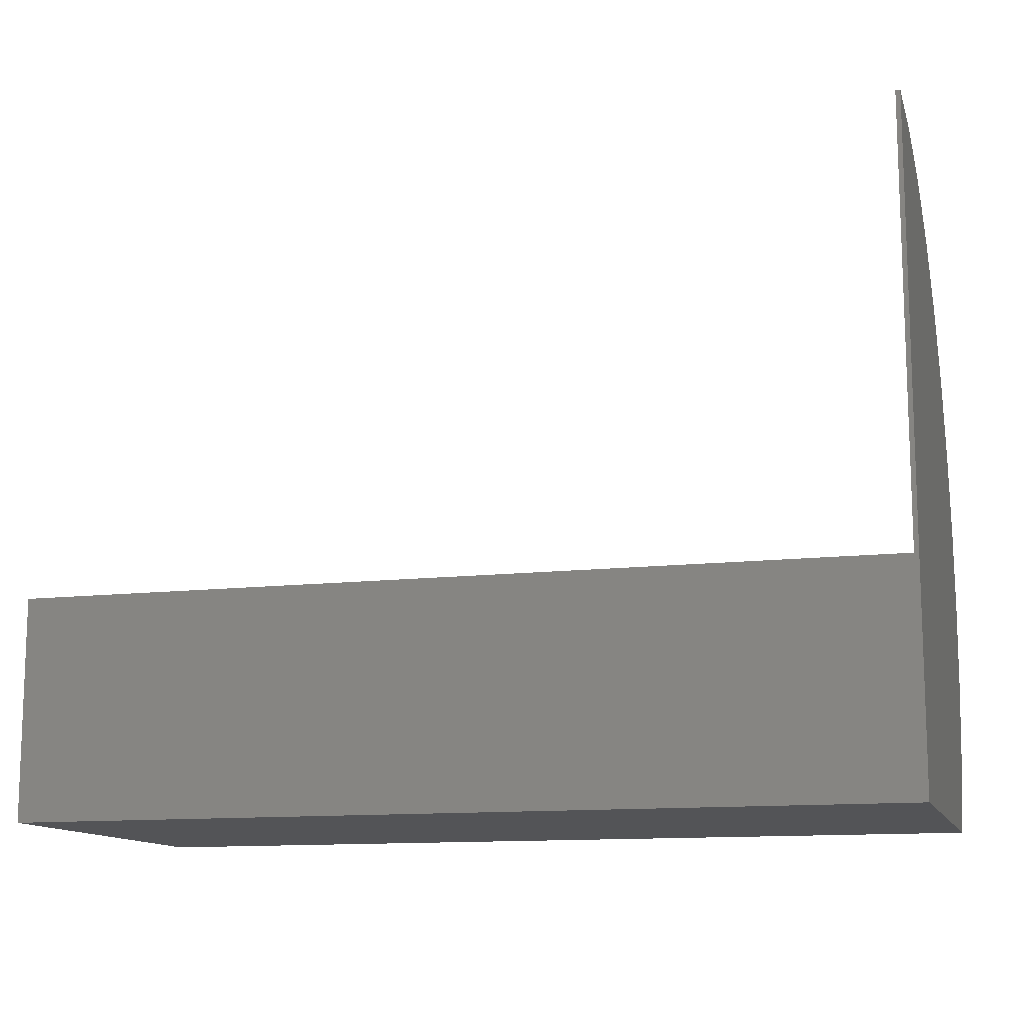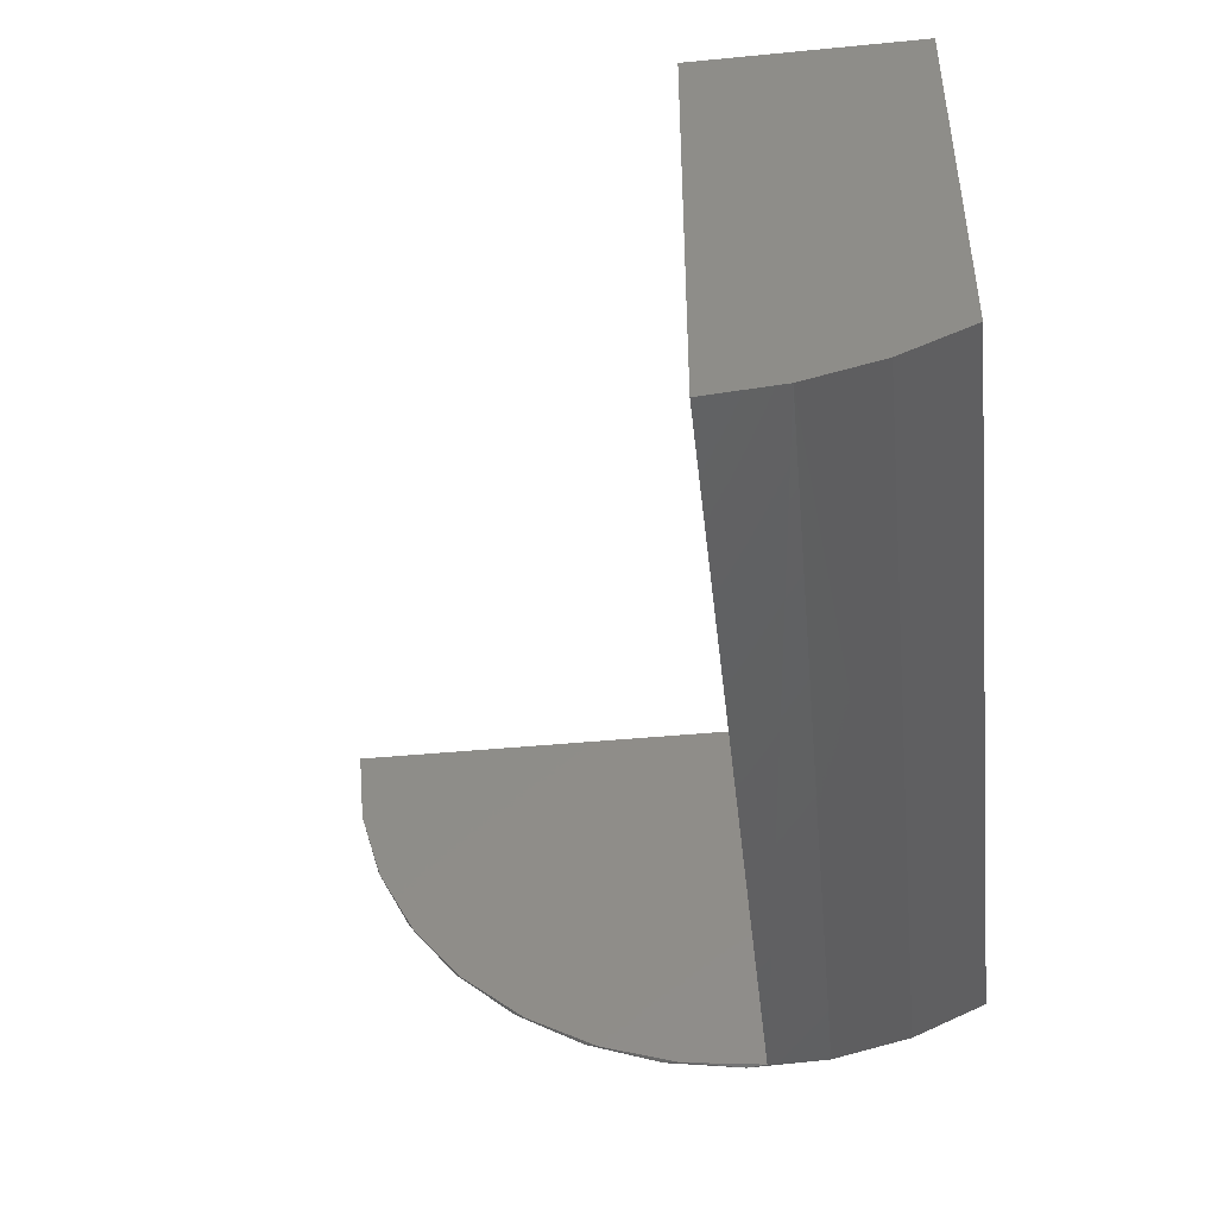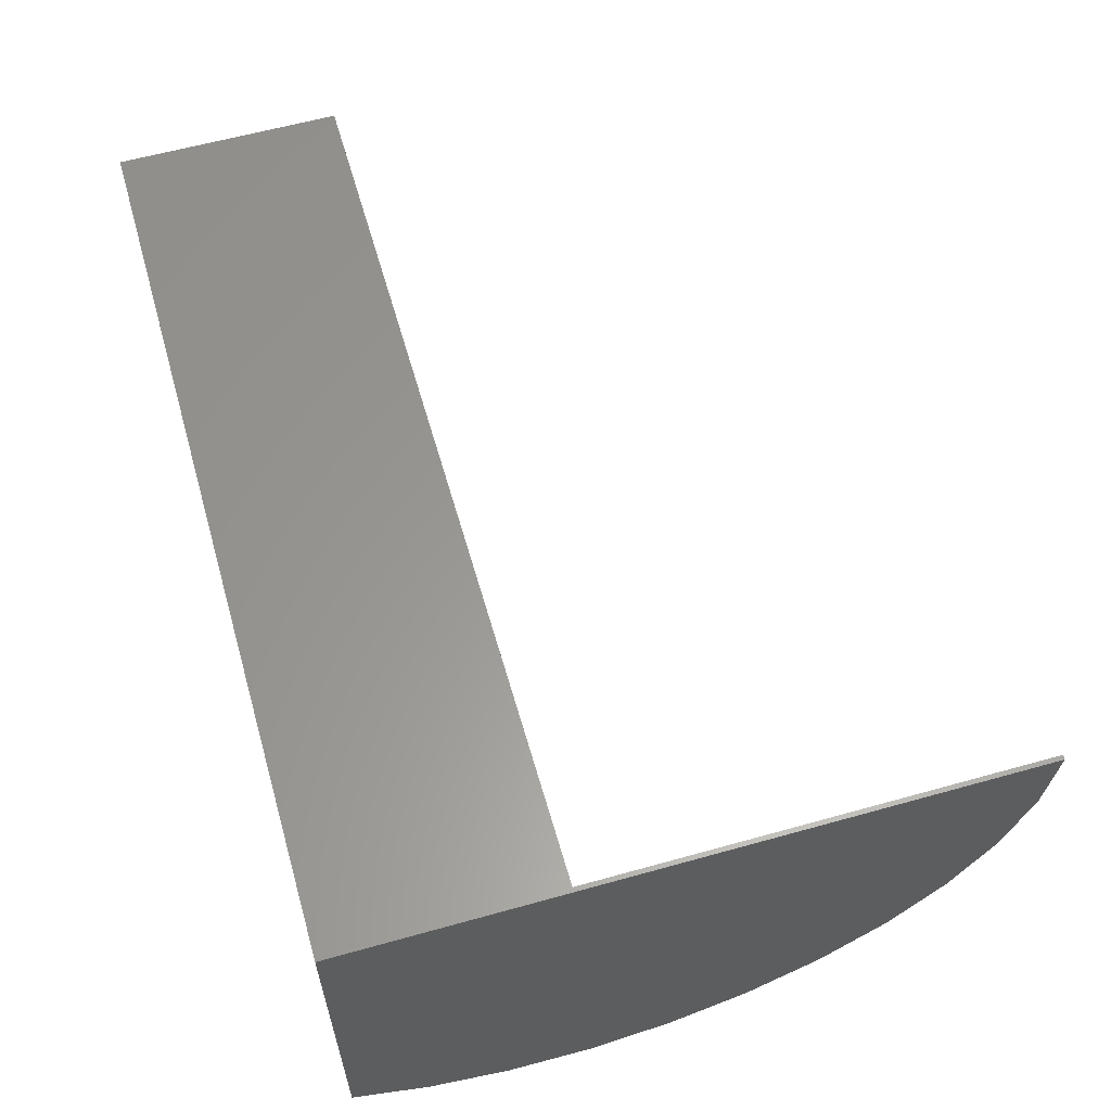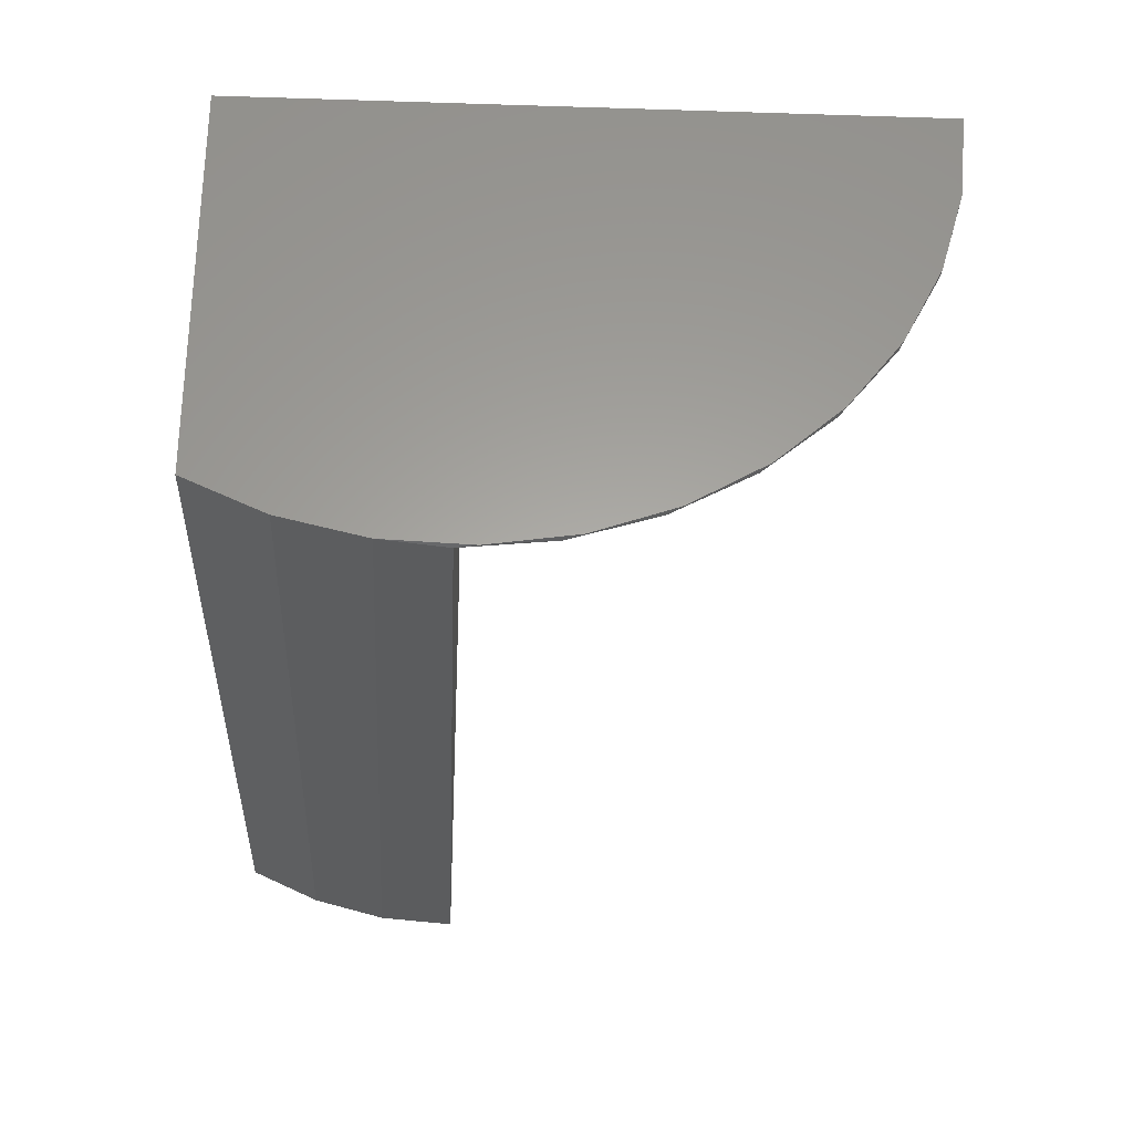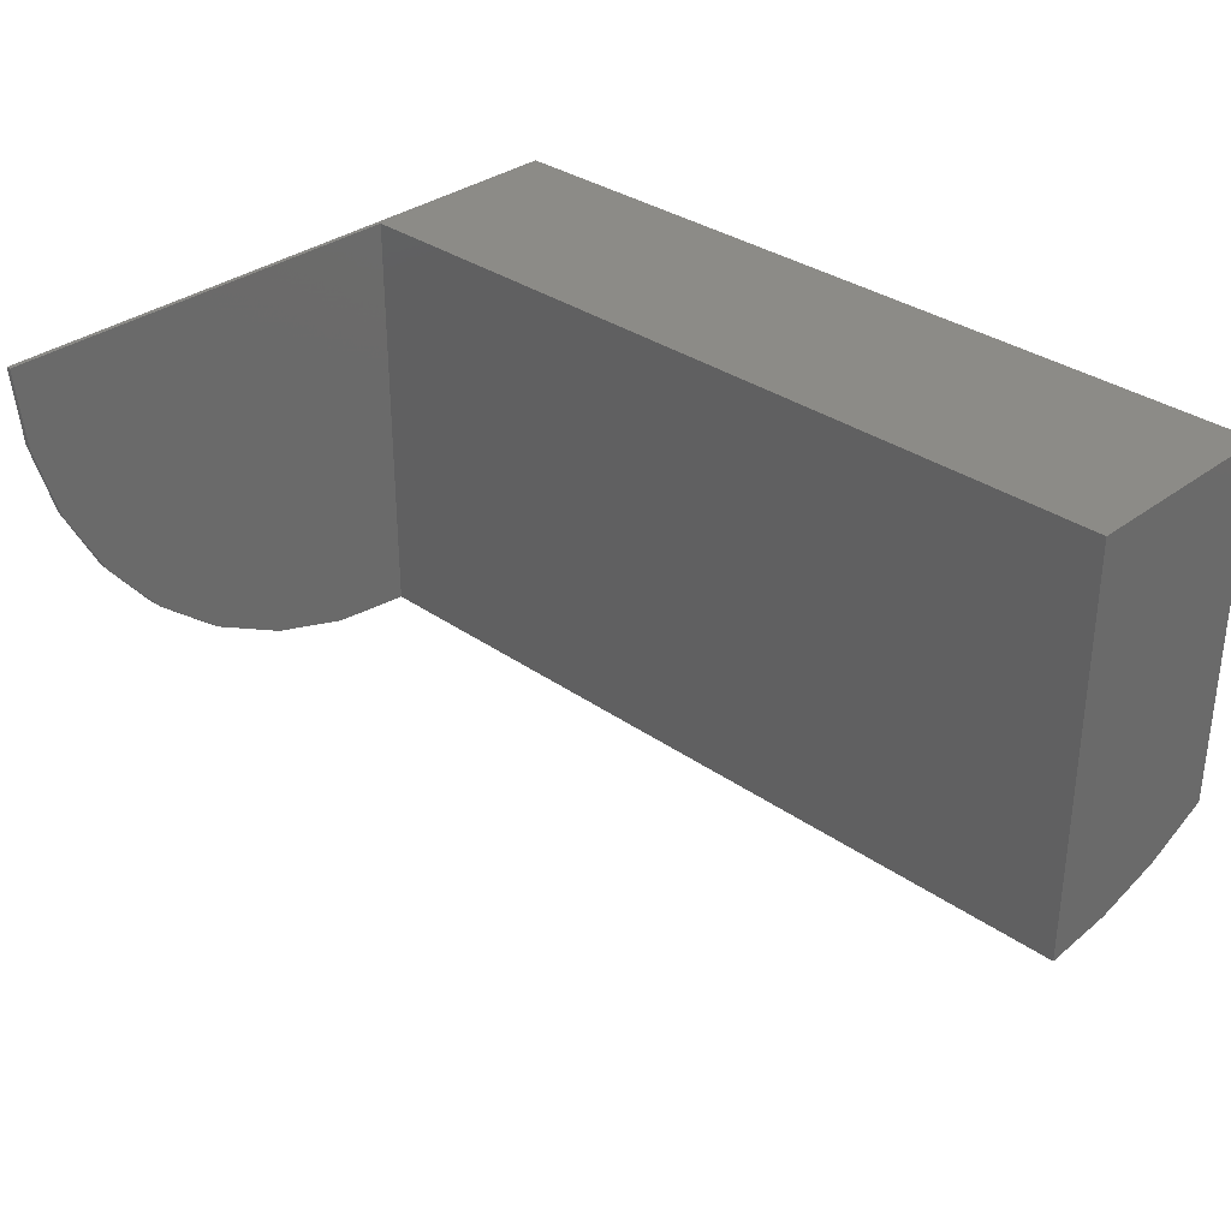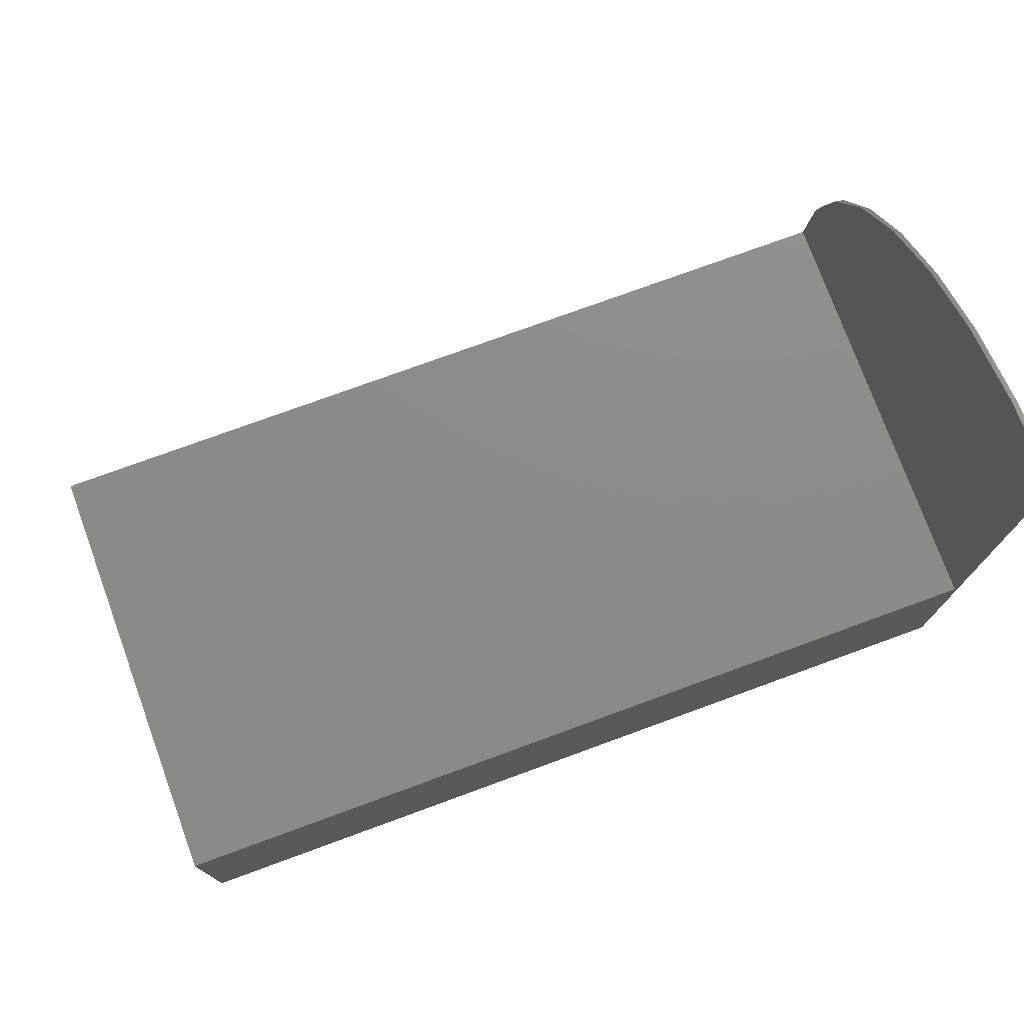
<metadata>
{"format":"stl","ext":"stl","renderer":"f3d","projection":"perspective","resolution":1024,"background":"white","views":[{"elev":-12.4,"azim":-164.4,"up":"+Z"},{"elev":-44.5,"azim":96.4,"up":"+Y"},{"elev":60.1,"azim":-106.0,"up":"+Y"},{"elev":-28.5,"azim":-92.7,"up":"+Y"},{"elev":32.9,"azim":44.1,"up":"+Y"},{"elev":75.7,"azim":159.9,"up":"+Z"}]}
</metadata>
<code>
# stl→obj: 29 verts, 54 faces
v 0.2526 0 0.1263
v 0.75 0 0.1263
v 0.75 0 -4.592e-17
v 0.25 0 -1.531e-17
v 0.25 1.547e-17 0.3776
v 0.2526 0 0.3776
v 0.25 -0.04768 0.3731
v 0.2526 -0.04912 0.3728
v 0.25 -0.2392 0.04368
v 0.75 -0.249 0.08249
v 0.25 -0.2502 0.09028
v 0.25 -0.2523 0.1381
v 0.2526 -0.2476 0.1754
v 0.25 -0.2453 0.1855
v 0.2526 -0.233 0.2226
v 0.25 -0.2295 0.2307
v 0.2526 -0.2096 0.266
v 0.25 -0.2054 0.2721
v 0.2526 -0.1782 0.3041
v 0.25 -0.1739 0.3082
v 0.2526 -0.1399 0.3353
v 0.25 -0.1362 0.3378
v 0.2526 -0.09637 0.3585
v 0.25 -0.09364 0.3596
v 0.2526 -0.2526 0.1263
v 0.75 -0.2526 0.1263
v 0.25 -0.2195 -8.327e-17
v 0.75 -0.2195 -4.592e-17
v 0.75 -0.2379 0.03996
f 1 2 3
f 1 3 4
f 1 4 5
f 1 5 6
f 6 7 8
f 6 5 7
f 9 10 11
f 12 13 14
f 14 13 15
f 14 15 16
f 16 15 17
f 16 17 18
f 18 17 19
f 18 19 20
f 20 19 21
f 20 21 22
f 22 21 23
f 22 23 24
f 24 23 8
f 24 8 7
f 25 13 12
f 25 12 11
f 25 11 10
f 25 10 26
f 27 28 9
f 9 28 29
f 9 29 10
f 4 27 9
f 4 9 11
f 4 11 12
f 4 12 14
f 4 14 16
f 4 16 18
f 4 18 20
f 4 20 22
f 4 22 24
f 4 24 7
f 4 7 5
f 27 4 28
f 28 4 3
f 26 10 29
f 26 29 28
f 26 28 3
f 26 3 2
f 2 1 26
f 26 1 25
f 1 6 8
f 1 8 23
f 1 23 21
f 1 21 19
f 1 19 17
f 1 17 15
f 1 15 13
f 1 13 25

</code>
